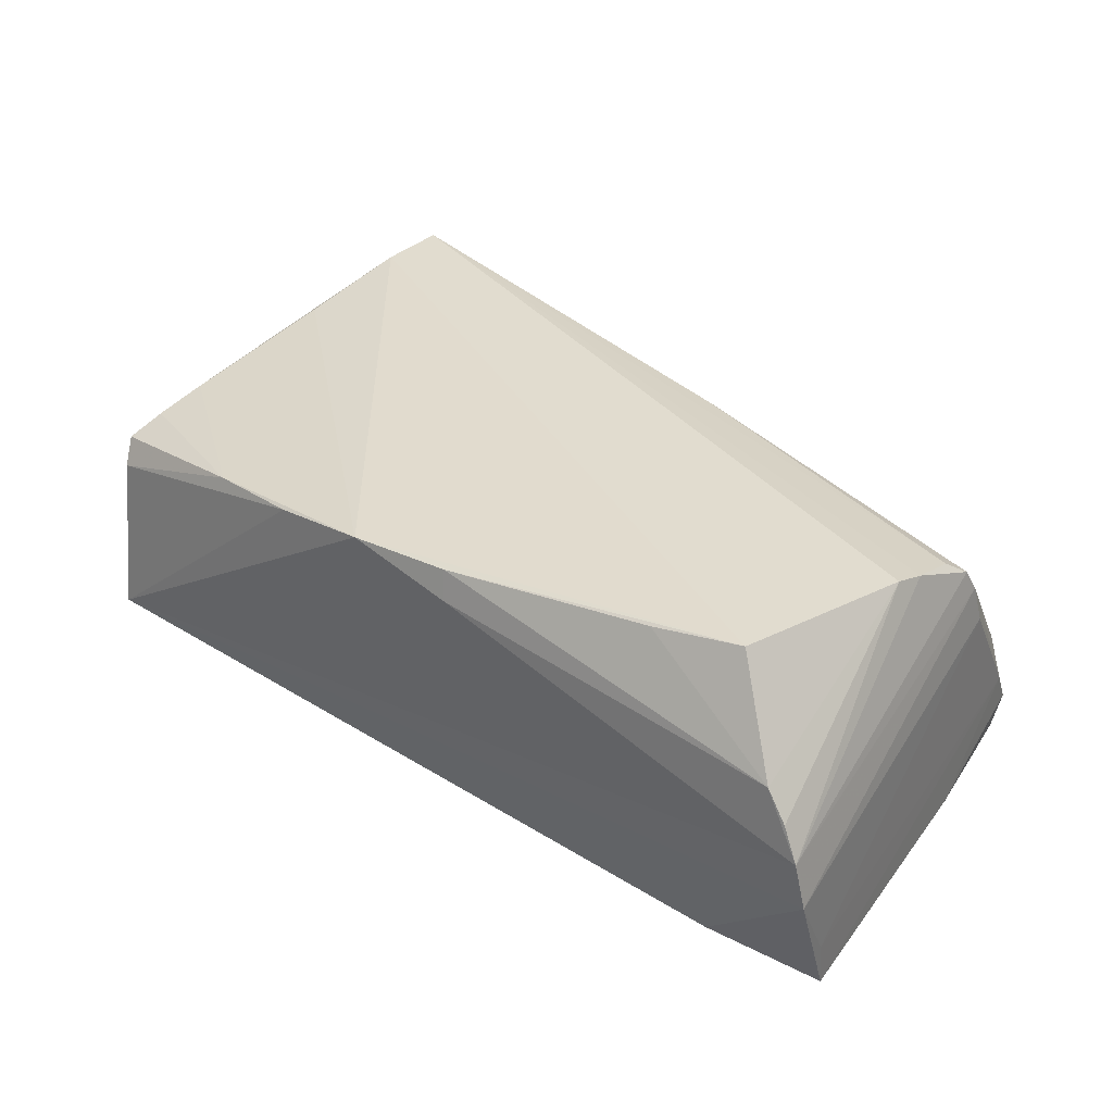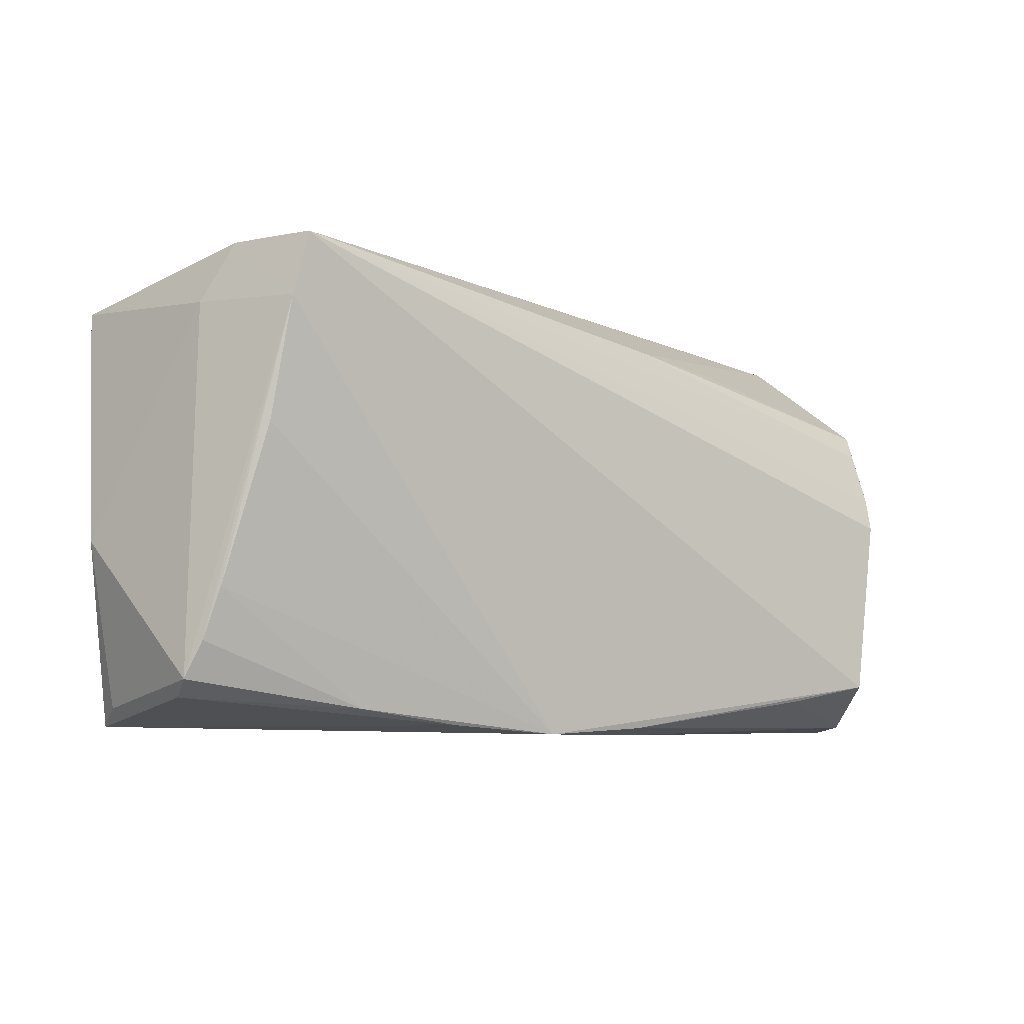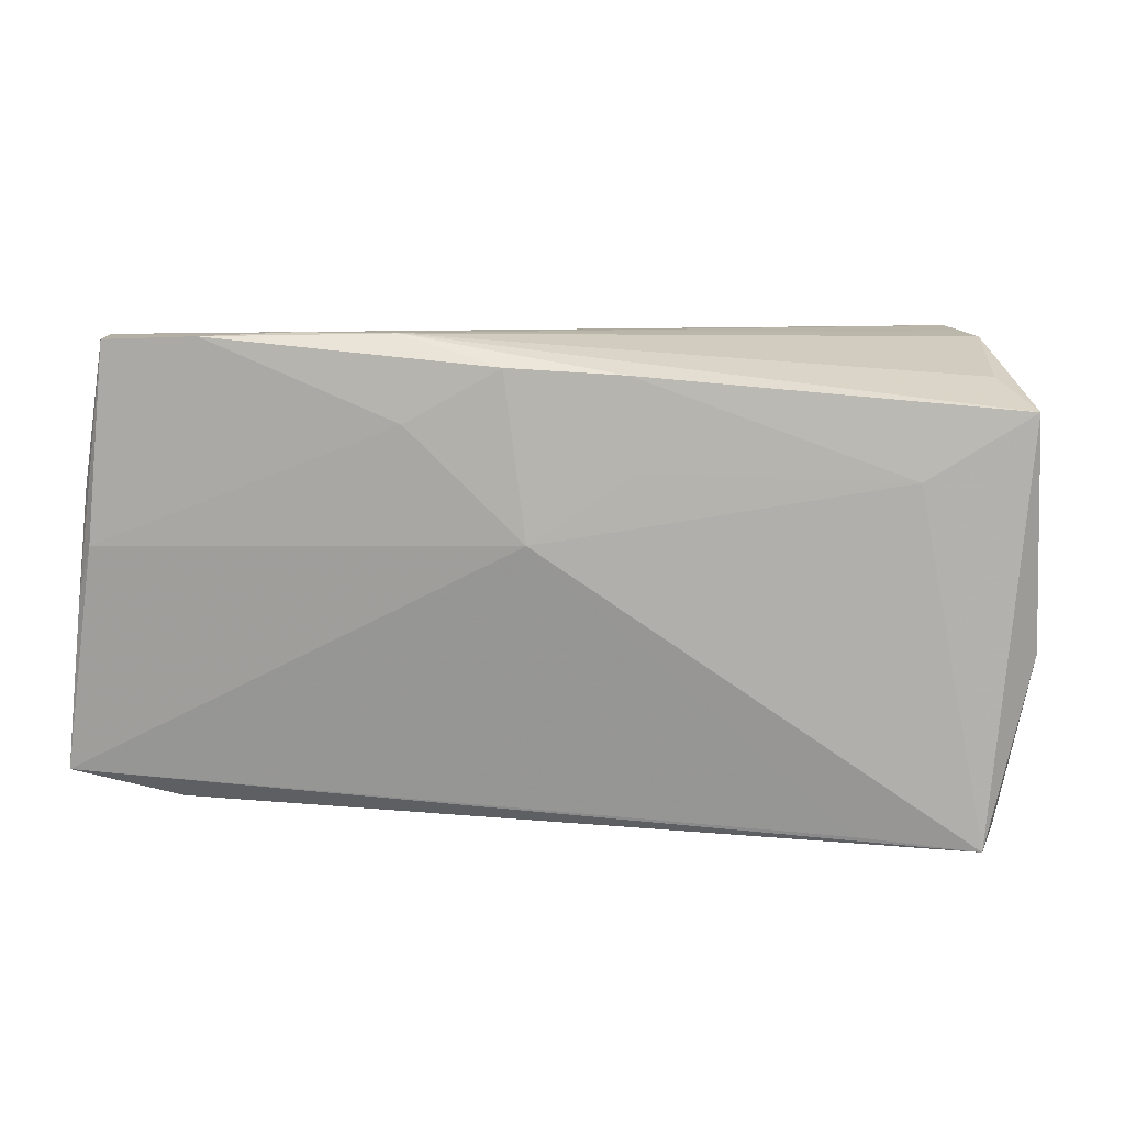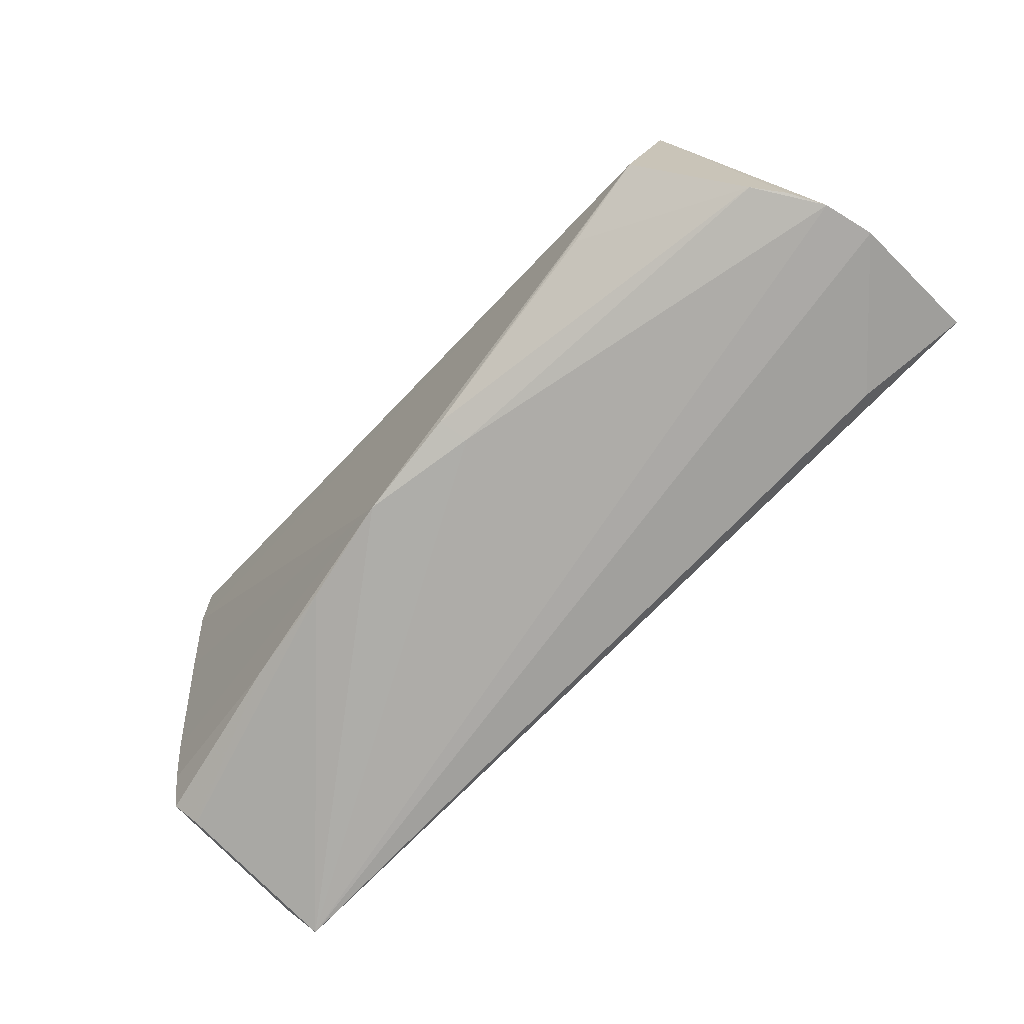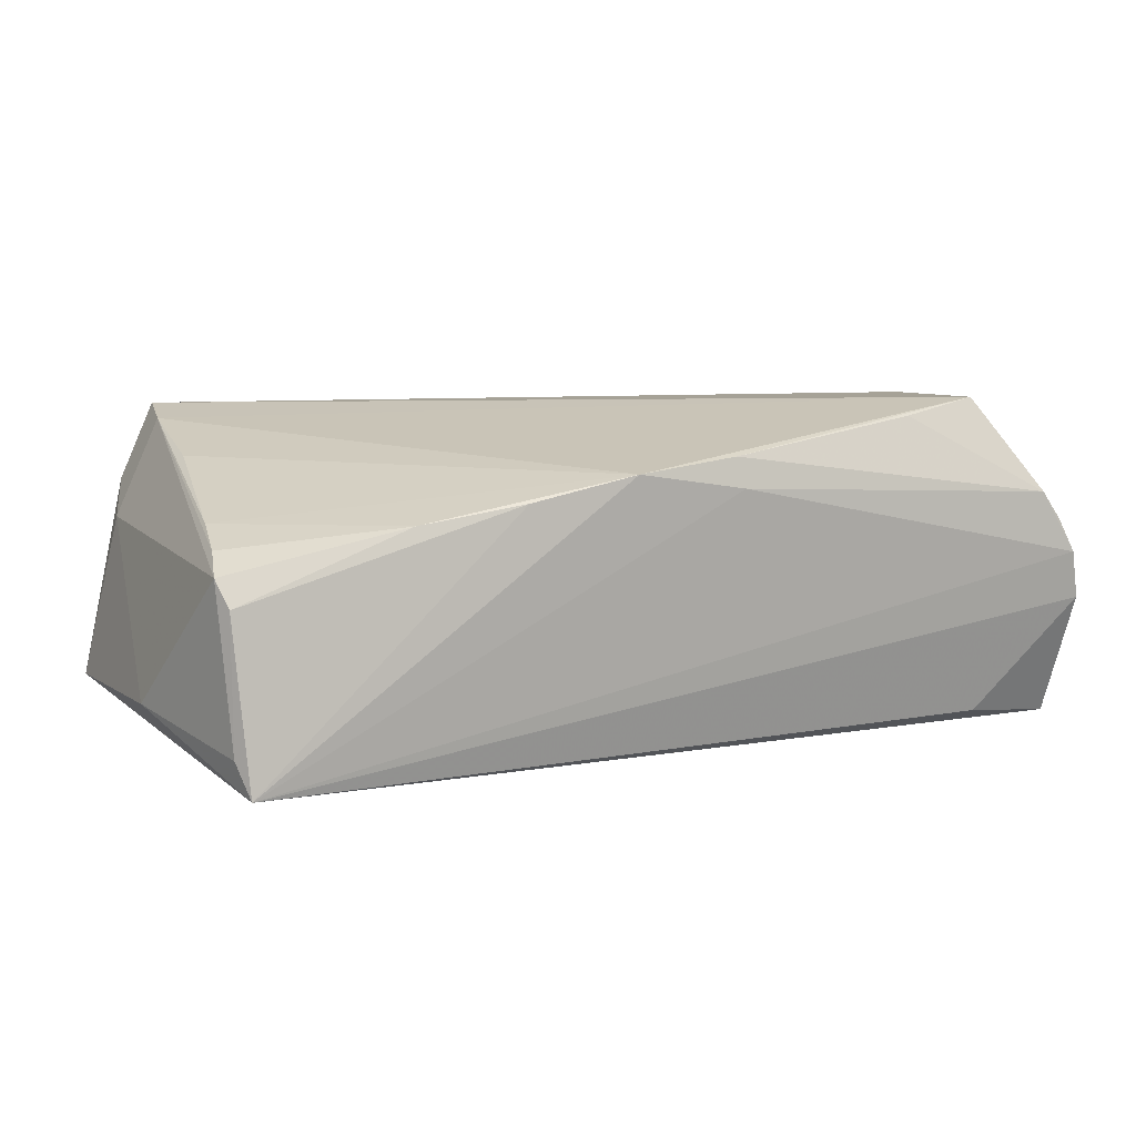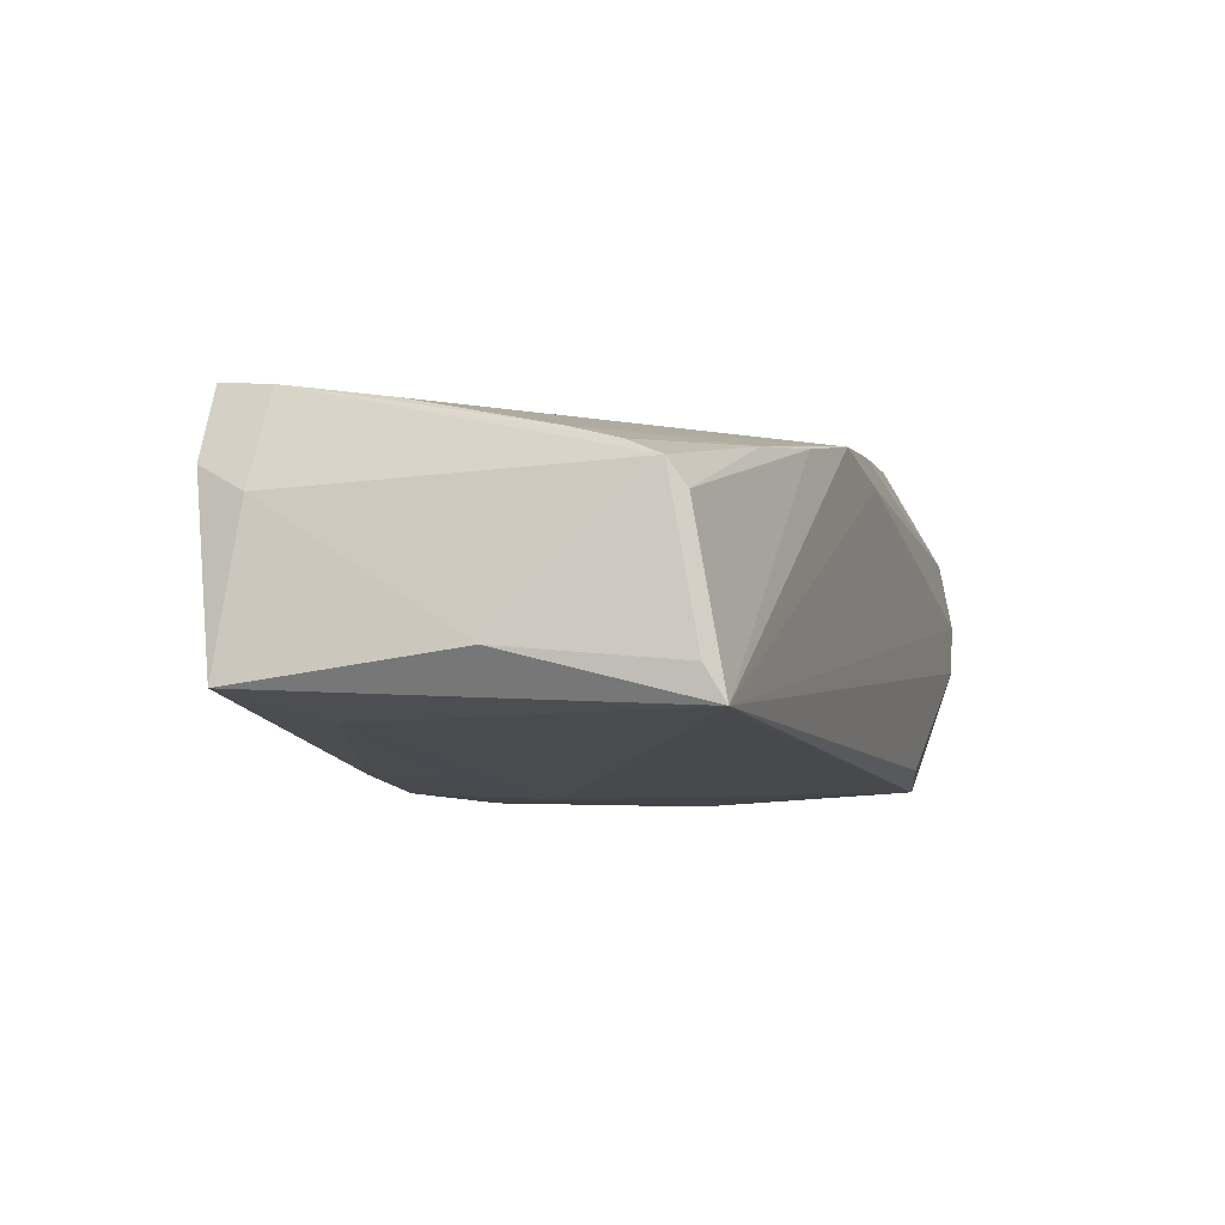
<metadata>
{"format":"obj","ext":"obj","renderer":"f3d","projection":"perspective","resolution":1024,"background":"white","views":[{"elev":36.2,"azim":38.5,"up":"+Z"},{"elev":-5.9,"azim":-37.2,"up":"+Y"},{"elev":12.5,"azim":-168.9,"up":"+Y"},{"elev":-78.1,"azim":47.1,"up":"+Y"},{"elev":12.1,"azim":-27.3,"up":"+Z"},{"elev":-5.9,"azim":-71.3,"up":"+Z"}]}
</metadata>
<code>
v 0.002921 0.02871 -0.02251
v 0.05317 -0.001032 0.02113
v 0.05819 -0.03177 0.007035
v 0.007196 -0.03128 0.01926
v 0.01648 0.0323 -0.02013
v 0.03567 -0.02748 0.02202
v -0.02094 -0.03078 0.01563
v -0.05633 -0.02027 0.0114
v 0.0562 0.01692 0.006023
v -0.0512 0.006639 0.01829
v 0.01532 0.02159 -0.02354
v -0.04103 -0.02983 -0.01654
v 0.05512 0.03102 -0.01668
v 0.0604 -0.0323 0.002495
v 0.05395 0.03107 -0.02288
v 0.05545 -0.03146 0.01102
v 0.0574 0.01193 -0.02155
v 0.05409 0.02628 -0.003749
v 0.008003 -0.0323 0.01534
v -0.05674 -0.02724 0.005888
v -0.05772 -0.02503 0.009267
v -0.01212 0.02791 -0.02056
v 0.02454 0.02051 0.01526
v -0.05611 -0.03101 -0.01569
v -0.05518 0.02676 -0.004451
v -0.06173 -0.006922 -0.009449
v 0.05547 0.02797 -0.01138
v 0.05372 0.003334 0.0197
v -0.06068 0.02375 -0.01305
v 0.05346 0.01041 0.0173
v 0.04738 -0.02534 0.02354
v 0.02924 0.03224 -0.02065
v -0.04821 0.03016 0.02204
v 0.06164 -0.0257 -0.02149
v 0.05873 -0.002542 -0.02236
v 0.06173 -0.03184 -0.004022
v 0.06157 -0.02644 -0.0149
v -0.01334 0.01607 -0.02111
v 0.04125 0.03172 -0.02311
v -0.006887 -0.03204 0.01821
v -0.04981 0.0222 0.02103
v -0.03456 -0.02867 0.01379
v -0.04714 0.01527 -0.01615
v -0.05081 0.03003 0.01652
v -0.05299 0.02985 0.01207
v 0.05648 0.004875 -0.02354
v -0.05498 -0.01364 0.01333
v -0.0001439 0.007153 -0.02354
v 0.04689 -0.02925 -0.01879
v 0.05496 0.01365 0.01482
v 0.05559 0.01534 0.01163
v -0.0558 0.02254 0.008245
v -0.05722 -0.02858 -0.01133
v 0.009938 0.02183 0.01824
f 26 29 24
f 36 34 37
f 49 34 36
f 36 24 49
f 49 24 34
f 53 24 20
f 20 21 53
f 26 24 53
f 53 21 26
f 42 21 20
f 27 37 34
f 5 33 32
f 33 13 32
f 17 15 13
f 17 27 34
f 13 27 17
f 44 33 5
f 5 45 44
f 44 45 33
f 5 29 25
f 25 45 5
f 29 45 25
f 33 45 41
f 41 10 40
f 31 33 41
f 41 40 31
f 52 45 29
f 52 29 26
f 26 21 52
f 21 41 52
f 52 41 45
f 40 24 19
f 31 40 4
f 40 19 4
f 4 19 16
f 43 24 29
f 43 48 24
f 34 24 12
f 12 48 34
f 24 48 12
f 34 48 46
f 7 42 20
f 40 42 7
f 20 24 7
f 7 24 40
f 10 41 47
f 40 10 47
f 47 42 40
f 16 19 14
f 14 24 36
f 14 19 24
f 6 16 31
f 31 4 6
f 6 4 16
f 48 1 11
f 11 46 48
f 5 1 22
f 22 29 5
f 22 43 29
f 22 1 48
f 15 17 35
f 35 46 15
f 35 17 34
f 34 46 35
f 21 42 8
f 42 47 8
f 8 41 21
f 8 47 41
f 2 33 31
f 31 16 2
f 18 13 33
f 18 27 13
f 36 37 9
f 37 27 9
f 15 46 39
f 46 11 39
f 39 11 1
f 39 1 5
f 5 32 39
f 13 15 39
f 39 32 13
f 48 43 38
f 38 22 48
f 43 22 38
f 16 14 3
f 3 2 16
f 14 2 3
f 50 18 23
f 51 18 50
f 36 9 51
f 27 18 51
f 51 9 27
f 51 14 36
f 50 14 51
f 33 30 54
f 54 30 50
f 50 23 54
f 54 18 33
f 54 23 18
f 50 30 28
f 28 14 50
f 28 2 14
f 33 2 28
f 28 30 33

</code>
